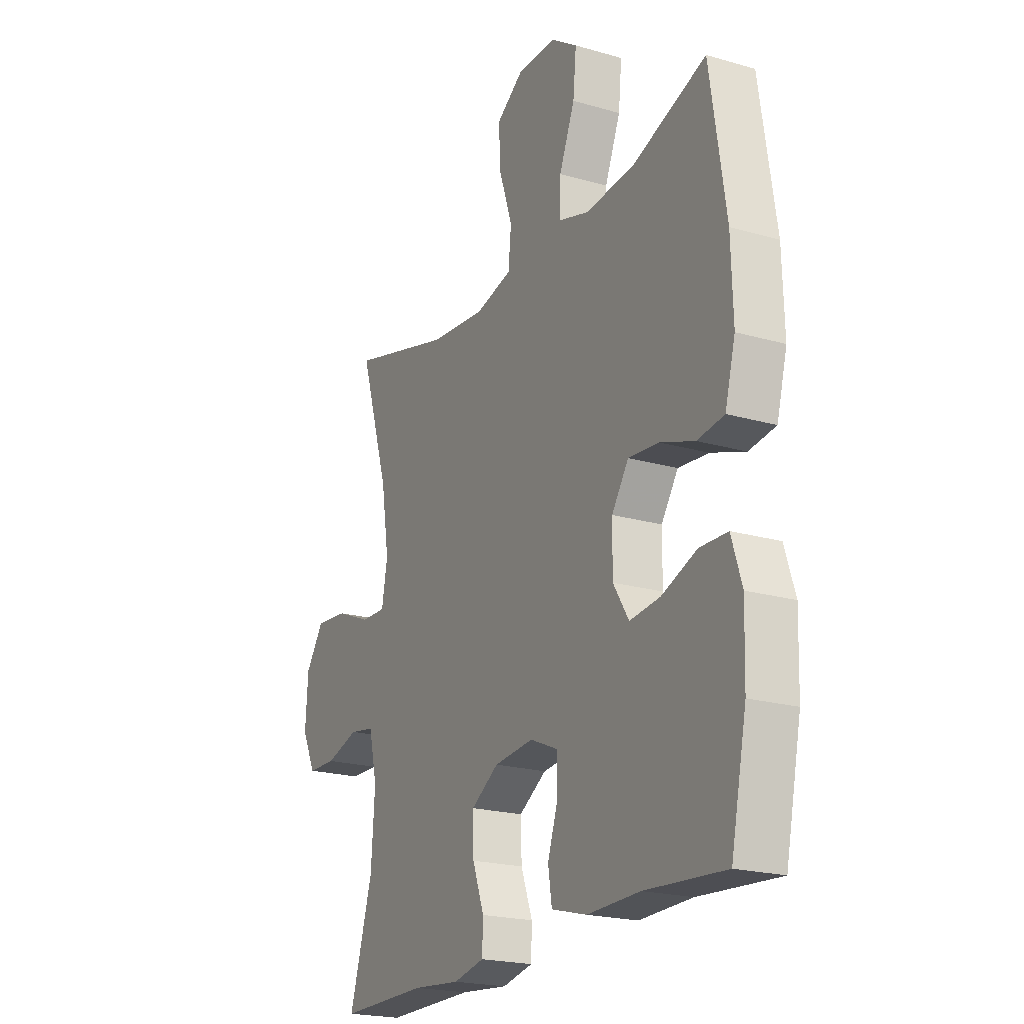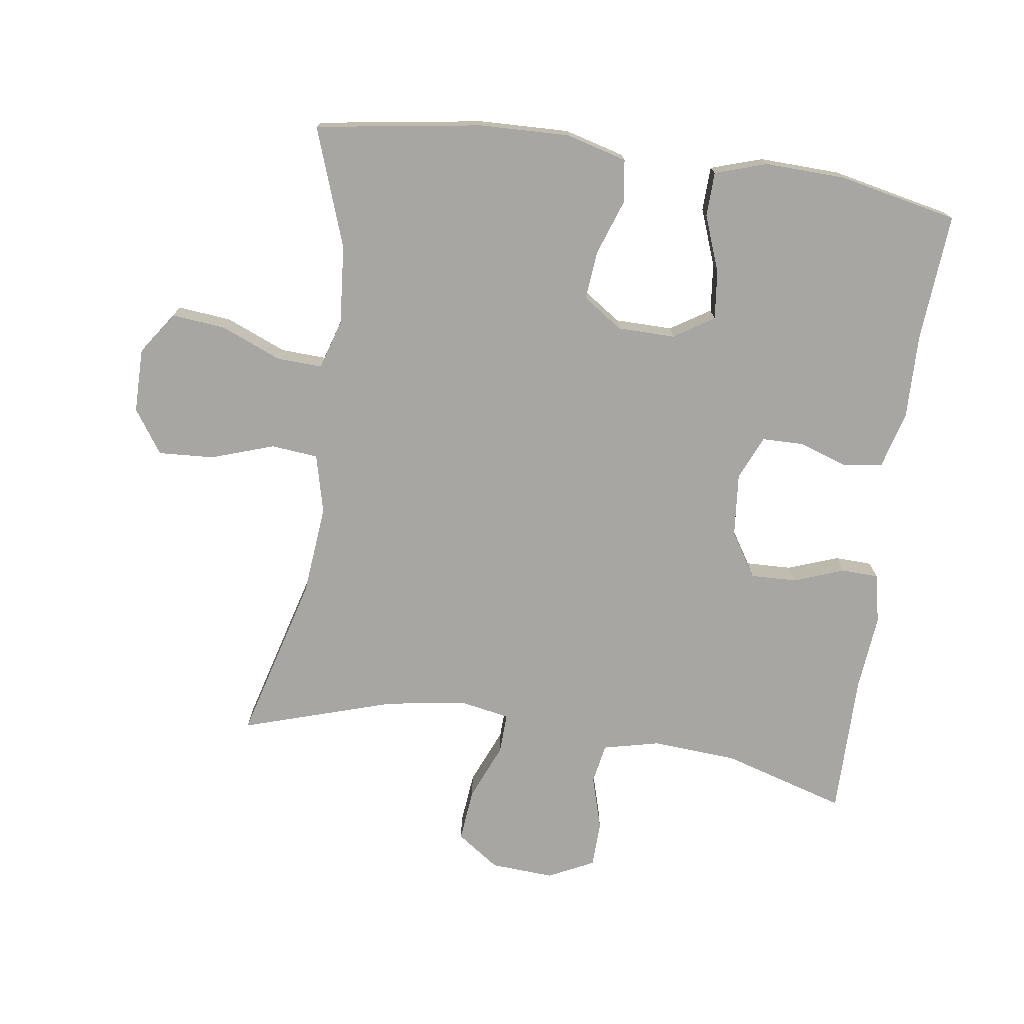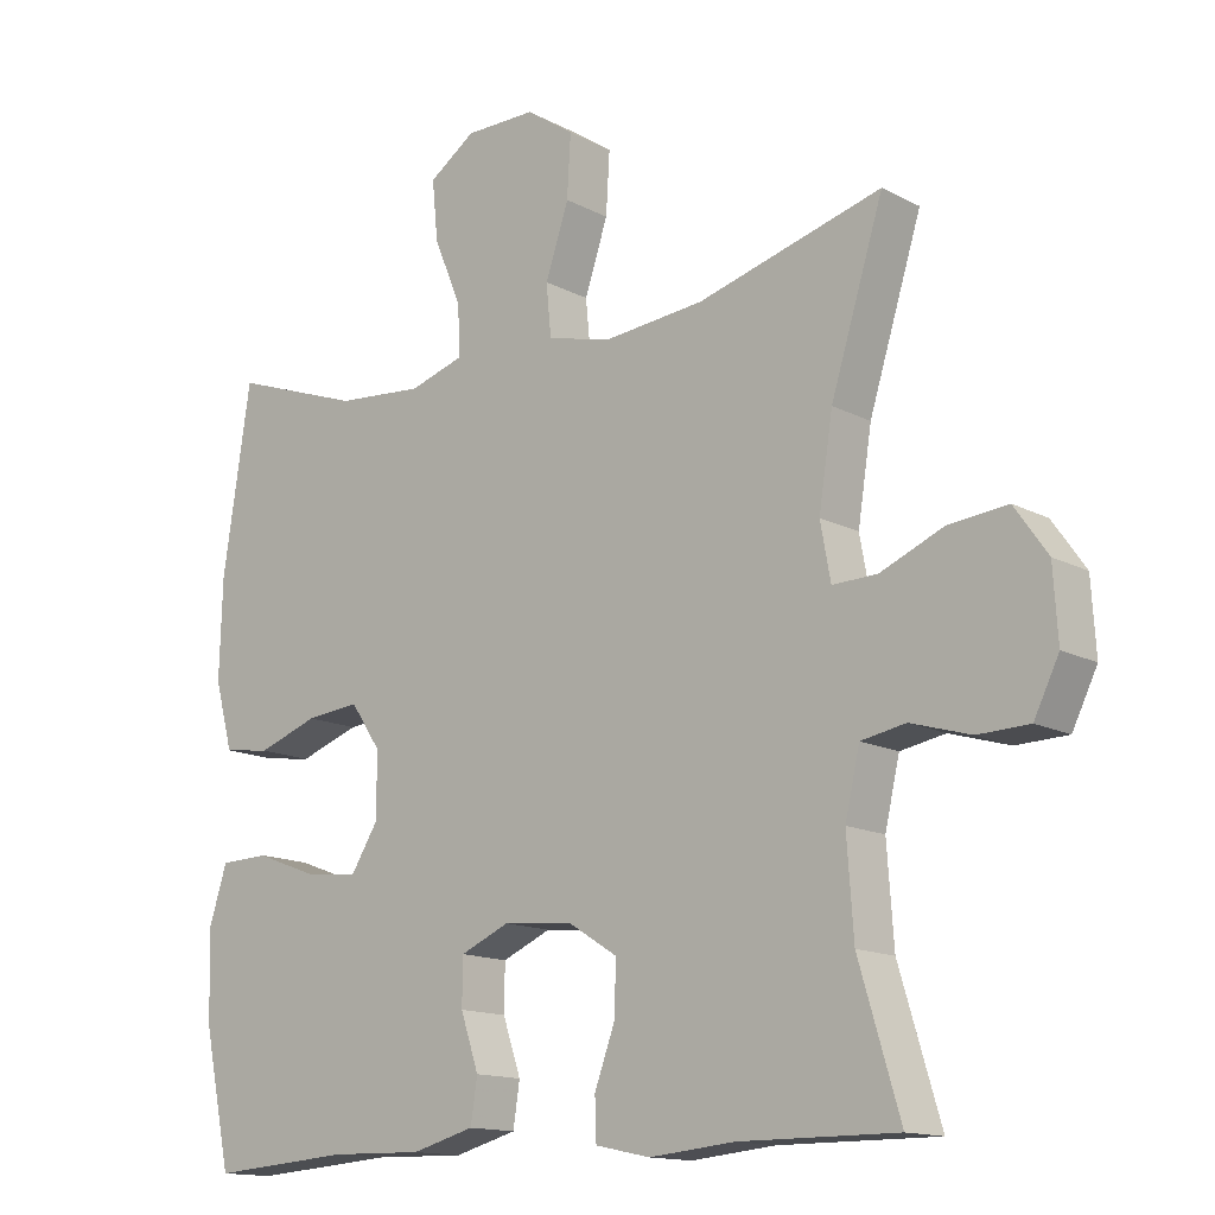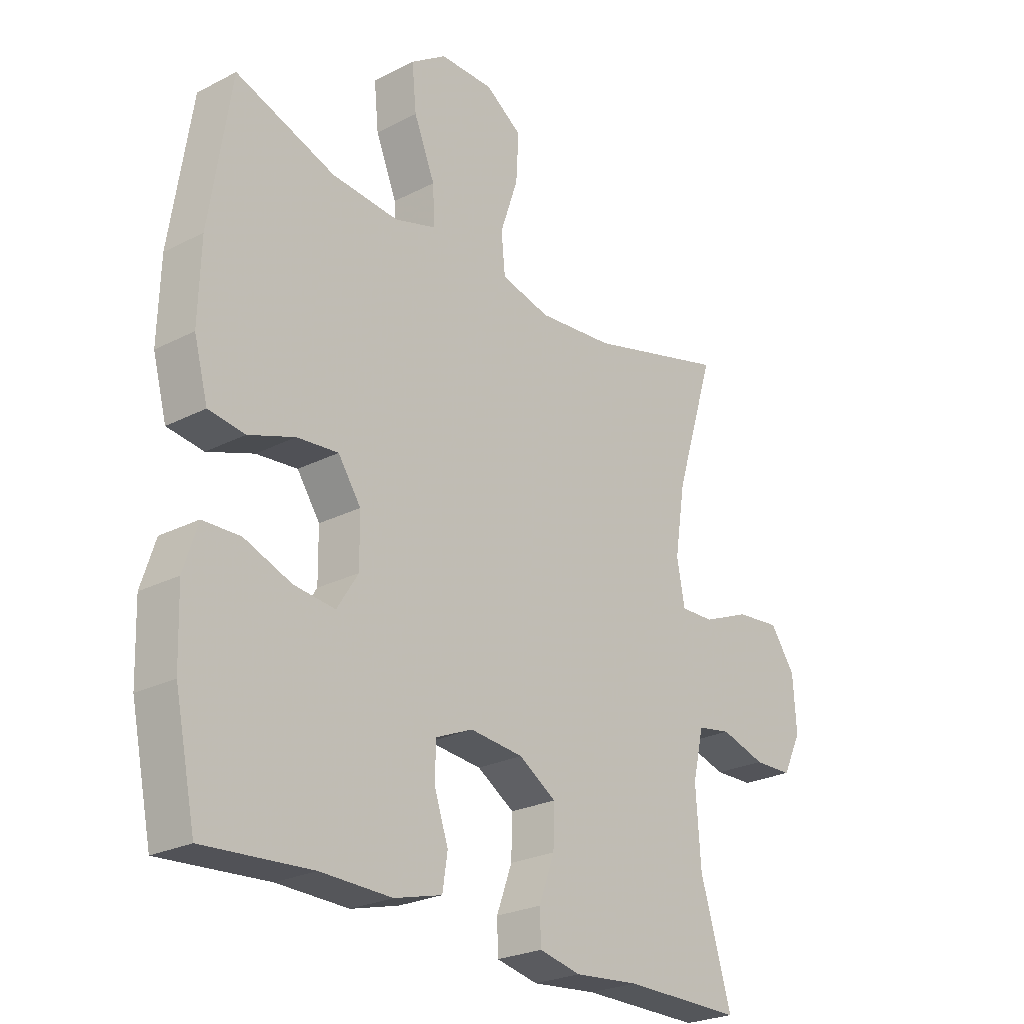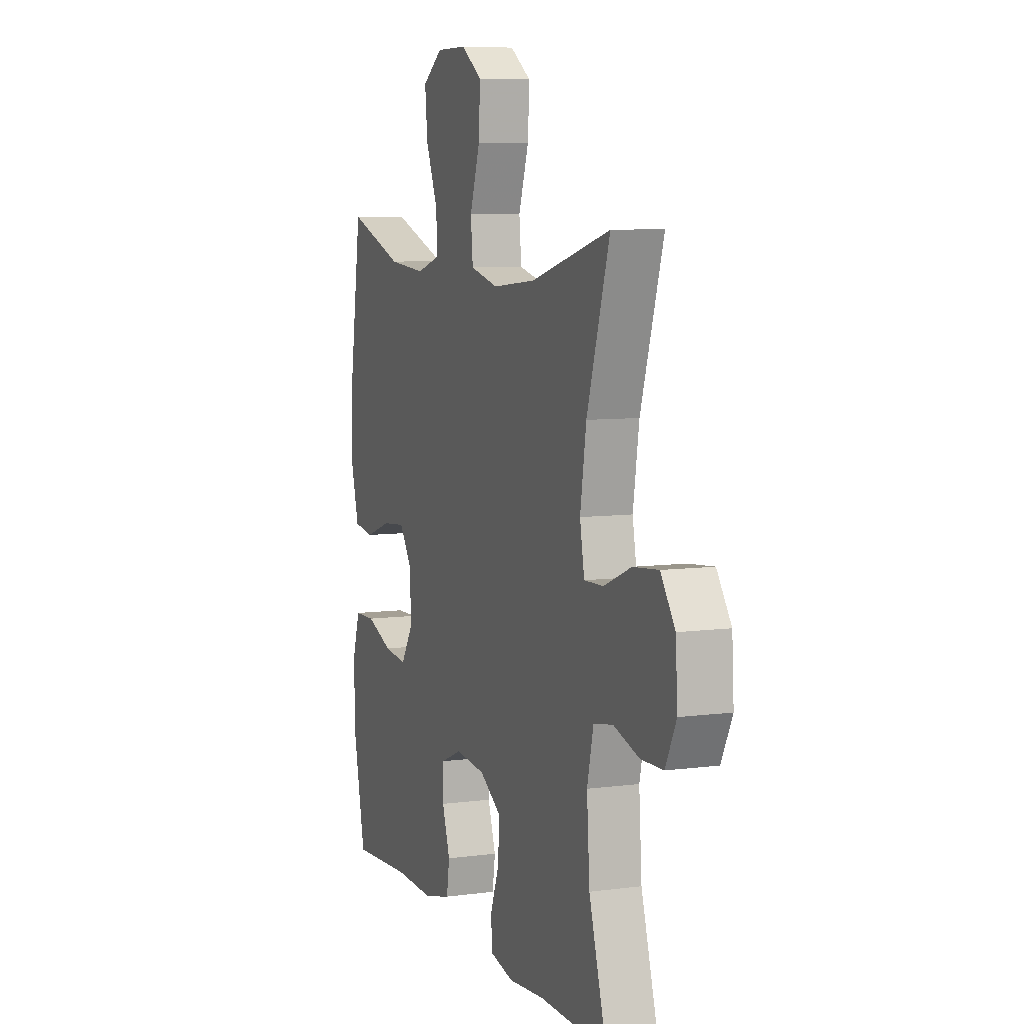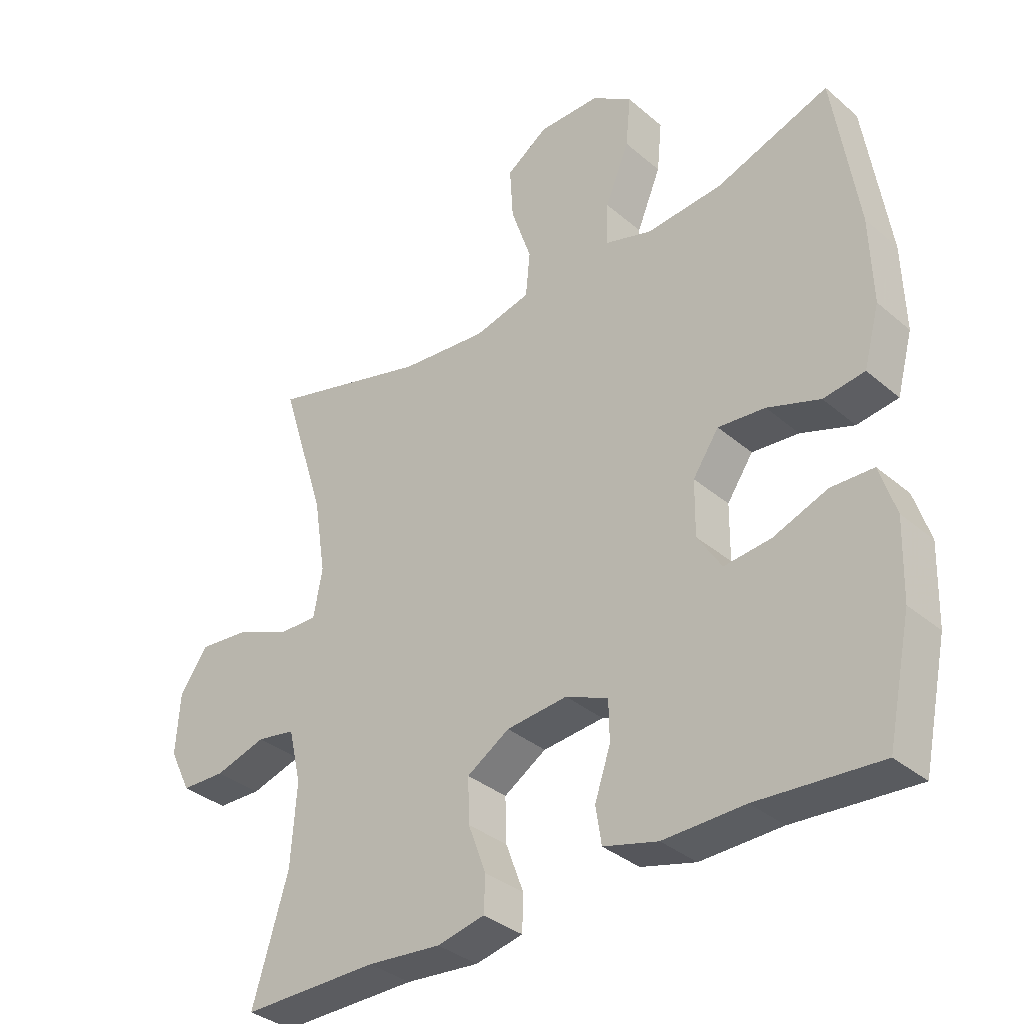
<metadata>
{"format":"obj","ext":"obj","renderer":"f3d","projection":"perspective","resolution":1024,"background":"white","views":[{"elev":-21.1,"azim":62.7,"up":"+Z"},{"elev":-74.2,"azim":81.9,"up":"+Y"},{"elev":-14.2,"azim":-138.9,"up":"+Z"},{"elev":-25.0,"azim":129.8,"up":"+Z"},{"elev":7.6,"azim":-110.6,"up":"+Z"},{"elev":-35.1,"azim":41.7,"up":"+Z"}]}
</metadata>
<code>
v -0.5 0.07 0.5
v -0.248 0.07 0.431
v -0.111 0.07 0.418
v -0.022 0.07 0.44
v -0.015 0.07 0.511
v -0.047 0.07 0.606
v -0.052 0.07 0.69
v 0.014 0.07 0.735
v 0.111 0.07 0.735
v 0.175 0.07 0.691
v 0.167 0.07 0.61
v 0.129 0.07 0.518
v 0.126 0.07 0.45
v 0.201 0.07 0.427
v 0.321 0.07 0.437
v 0.5 0.07 0.5
v 0.538 0.07 0.249
v 0.542 0.07 0.113
v 0.517 0.07 0.021
v 0.452 0.07 0.012
v 0.369 0.07 0.041
v 0.295 0.07 0.048
v 0.254 0.07 -0.012
v 0.253 0.07 -0.099
v 0.291 0.07 -0.159
v 0.365 0.07 -0.151
v 0.45 0.07 -0.119
v 0.517 0.07 -0.121
v 0.542 0.07 -0.199
v 0.538 0.07 -0.321
v 0.5 0.07 -0.5
v 0.307 0.07 -0.486
v 0.179 0.07 -0.489
v 0.093 0.07 -0.466
v 0.084 0.07 -0.407
v 0.109 0.07 -0.333
v 0.108 0.07 -0.27
v 0.041 0.07 -0.241
v -0.055 0.07 -0.25
v -0.122 0.07 -0.292
v -0.12 0.07 -0.362
v -0.092 0.07 -0.438
v -0.094 0.07 -0.494
v -0.169 0.07 -0.51
v -0.285 0.07 -0.499
v -0.5 0.07 -0.5
v -0.444 0.07 -0.313
v -0.435 0.07 -0.185
v -0.455 0.07 -0.099
v -0.516 0.07 -0.088
v -0.597 0.07 -0.112
v -0.667 0.07 -0.11
v -0.701 0.07 -0.041
v -0.695 0.07 0.055
v -0.65 0.07 0.119
v -0.57 0.07 0.111
v -0.484 0.07 0.075
v -0.423 0.07 0.073
v -0.409 0.07 0.149
v -0.428 0.07 0.27
v -0.5 0 0.5
v -0.248 0 0.431
v -0.111 0 0.418
v -0.022 0 0.44
v -0.015 0 0.511
v -0.047 0 0.606
v -0.052 0 0.69
v 0.014 0 0.735
v 0.111 0 0.735
v 0.175 0 0.691
v 0.167 0 0.61
v 0.129 0 0.518
v 0.126 0 0.45
v 0.201 0 0.427
v 0.321 0 0.437
v 0.5 0 0.5
v 0.538 0 0.249
v 0.542 0 0.113
v 0.517 0 0.021
v 0.452 0 0.012
v 0.369 0 0.041
v 0.295 0 0.048
v 0.254 0 -0.012
v 0.253 0 -0.099
v 0.291 0 -0.159
v 0.365 0 -0.151
v 0.45 0 -0.119
v 0.517 0 -0.121
v 0.542 0 -0.199
v 0.538 0 -0.321
v 0.5 0 -0.5
v 0.307 0 -0.486
v 0.179 0 -0.489
v 0.093 0 -0.466
v 0.084 0 -0.407
v 0.109 0 -0.333
v 0.108 0 -0.27
v 0.041 0 -0.241
v -0.055 0 -0.25
v -0.122 0 -0.292
v -0.12 0 -0.362
v -0.092 0 -0.438
v -0.094 0 -0.494
v -0.169 0 -0.51
v -0.285 0 -0.499
v -0.5 0 -0.5
v -0.444 0 -0.313
v -0.435 0 -0.185
v -0.455 0 -0.099
v -0.516 0 -0.088
v -0.597 0 -0.112
v -0.667 0 -0.11
v -0.701 0 -0.041
v -0.695 0 0.055
v -0.65 0 0.119
v -0.57 0 0.111
v -0.484 0 0.075
v -0.423 0 0.073
v -0.409 0 0.149
v -0.428 0 0.27
f 55 56 57
f 54 55 57
f 53 54 57
f 52 53 57
f 51 52 57
f 50 51 57
f 49 50 57 58
f 48 49 58
f 45 46 47
f 45 47 48
f 44 45 48
f 43 44 48
f 42 43 48
f 41 42 48
f 48 58 59
f 41 48 59
f 40 41 59
f 34 35 36
f 33 34 36
f 32 33 36
f 32 36 37
f 31 32 37
f 30 31 37
f 29 30 37
f 28 29 37
f 27 28 37
f 26 27 37
f 25 26 37 38
f 19 20 21
f 18 19 21
f 17 18 21
f 16 17 21
f 15 16 21
f 14 15 21 22
f 13 14 22 23
f 10 11 12
f 9 10 12
f 8 9 12
f 7 8 12
f 6 7 12
f 5 6 12
f 4 5 12 13
f 13 23 24
f 4 13 24
f 3 4 24
f 60 1 2
f 60 2 3
f 59 60 3
f 40 59 3
f 39 40 3
f 25 38 39
f 24 25 39
f 3 24 39
f 117 116 115
f 117 115 114
f 117 114 113
f 117 113 112
f 117 112 111
f 117 111 110
f 118 117 110 109
f 118 109 108
f 107 106 105
f 108 107 105
f 108 105 104
f 108 104 103
f 108 103 102
f 108 102 101
f 119 118 108
f 119 108 101
f 119 101 100
f 96 95 94
f 96 94 93
f 96 93 92
f 97 96 92
f 97 92 91
f 97 91 90
f 97 90 89
f 97 89 88
f 97 88 87
f 97 87 86
f 98 97 86 85
f 81 80 79
f 81 79 78
f 81 78 77
f 81 77 76
f 81 76 75
f 82 81 75 74
f 83 82 74 73
f 72 71 70
f 72 70 69
f 72 69 68
f 72 68 67
f 72 67 66
f 72 66 65
f 73 72 65 64
f 84 83 73
f 84 73 64
f 84 64 63
f 62 61 120
f 63 62 120
f 63 120 119
f 63 119 100
f 63 100 99
f 99 98 85
f 99 85 84
f 99 84 63
f 1 61 62 2
f 2 62 63 3
f 3 63 64 4
f 4 64 65 5
f 5 65 66 6
f 6 66 67 7
f 7 67 68 8
f 8 68 69 9
f 9 69 70 10
f 10 70 71 11
f 11 71 72 12
f 12 72 73 13
f 13 73 74 14
f 14 74 75 15
f 15 75 76 16
f 16 76 77 17
f 17 77 78 18
f 18 78 79 19
f 19 79 80 20
f 20 80 81 21
f 21 81 82 22
f 22 82 83 23
f 23 83 84 24
f 24 84 85 25
f 25 85 86 26
f 26 86 87 27
f 27 87 88 28
f 28 88 89 29
f 29 89 90 30
f 30 90 91 31
f 31 91 92 32
f 32 92 93 33
f 33 93 94 34
f 34 94 95 35
f 35 95 96 36
f 36 96 97 37
f 37 97 98 38
f 38 98 99 39
f 39 99 100 40
f 40 100 101 41
f 41 101 102 42
f 42 102 103 43
f 43 103 104 44
f 44 104 105 45
f 45 105 106 46
f 46 106 107 47
f 47 107 108 48
f 48 108 109 49
f 49 109 110 50
f 50 110 111 51
f 51 111 112 52
f 52 112 113 53
f 53 113 114 54
f 54 114 115 55
f 55 115 116 56
f 56 116 117 57
f 57 117 118 58
f 58 118 119 59
f 59 119 120 60
f 60 120 61 1

</code>
